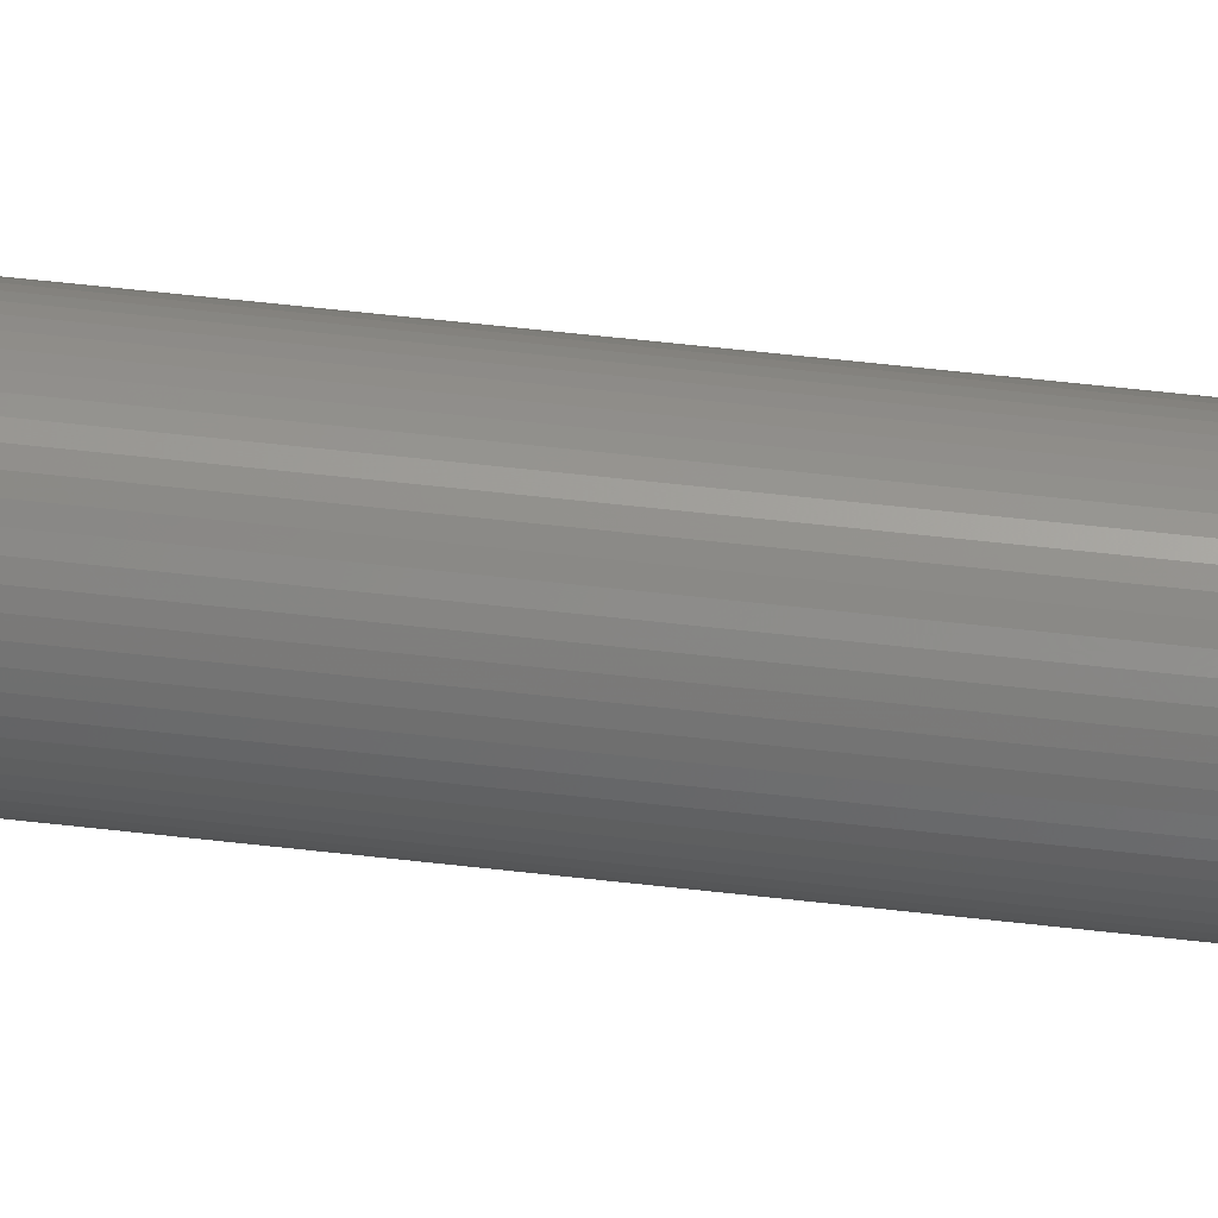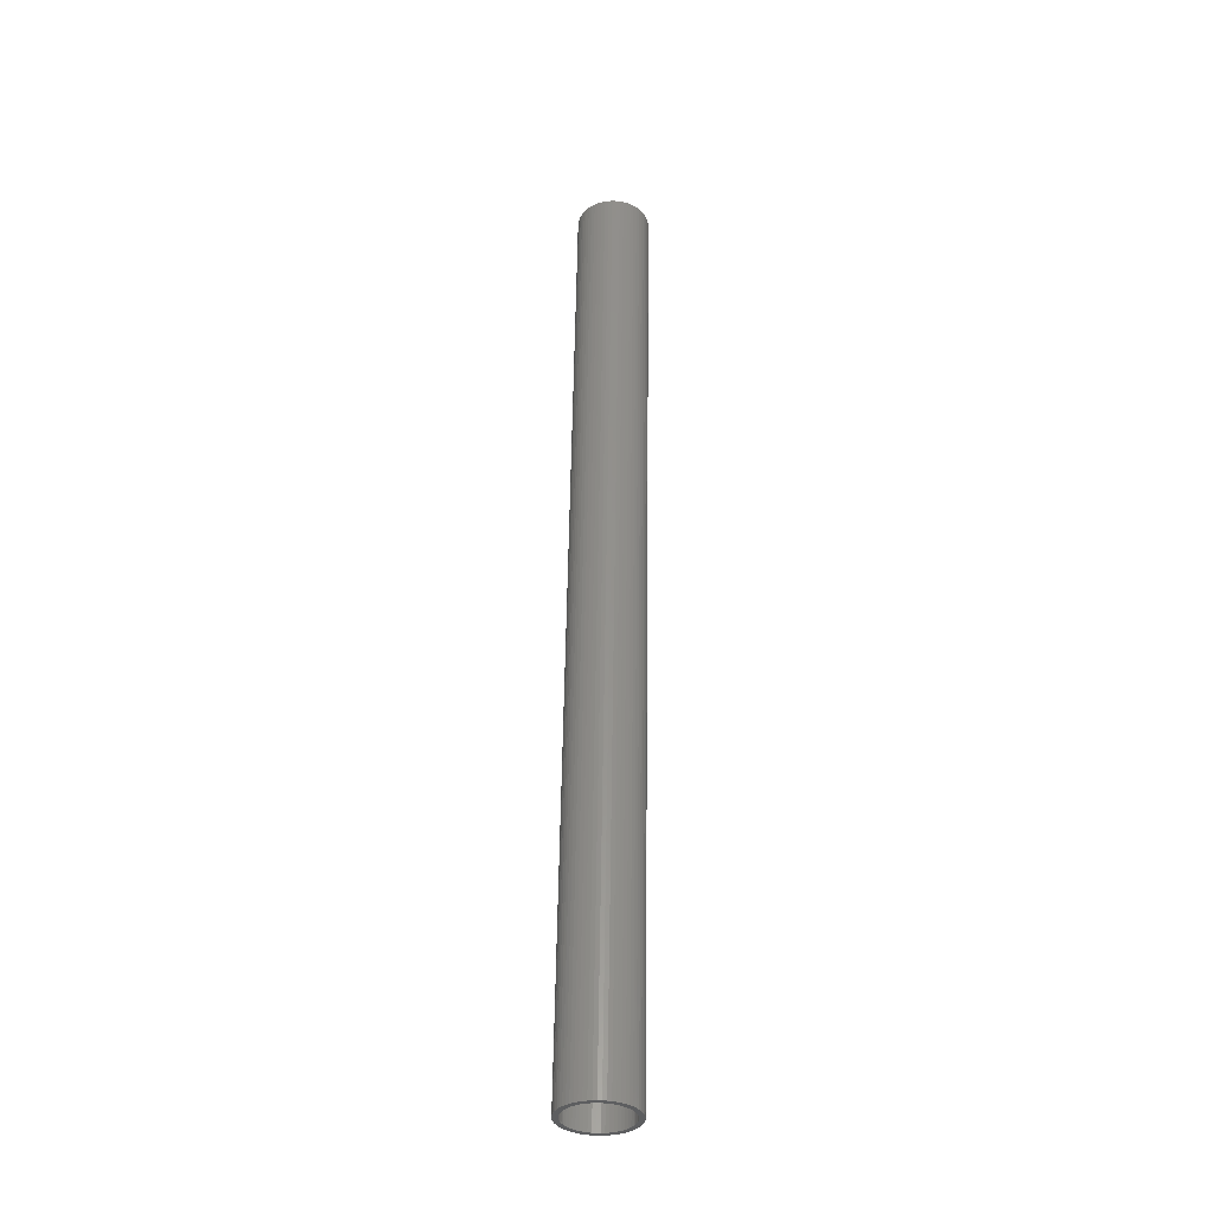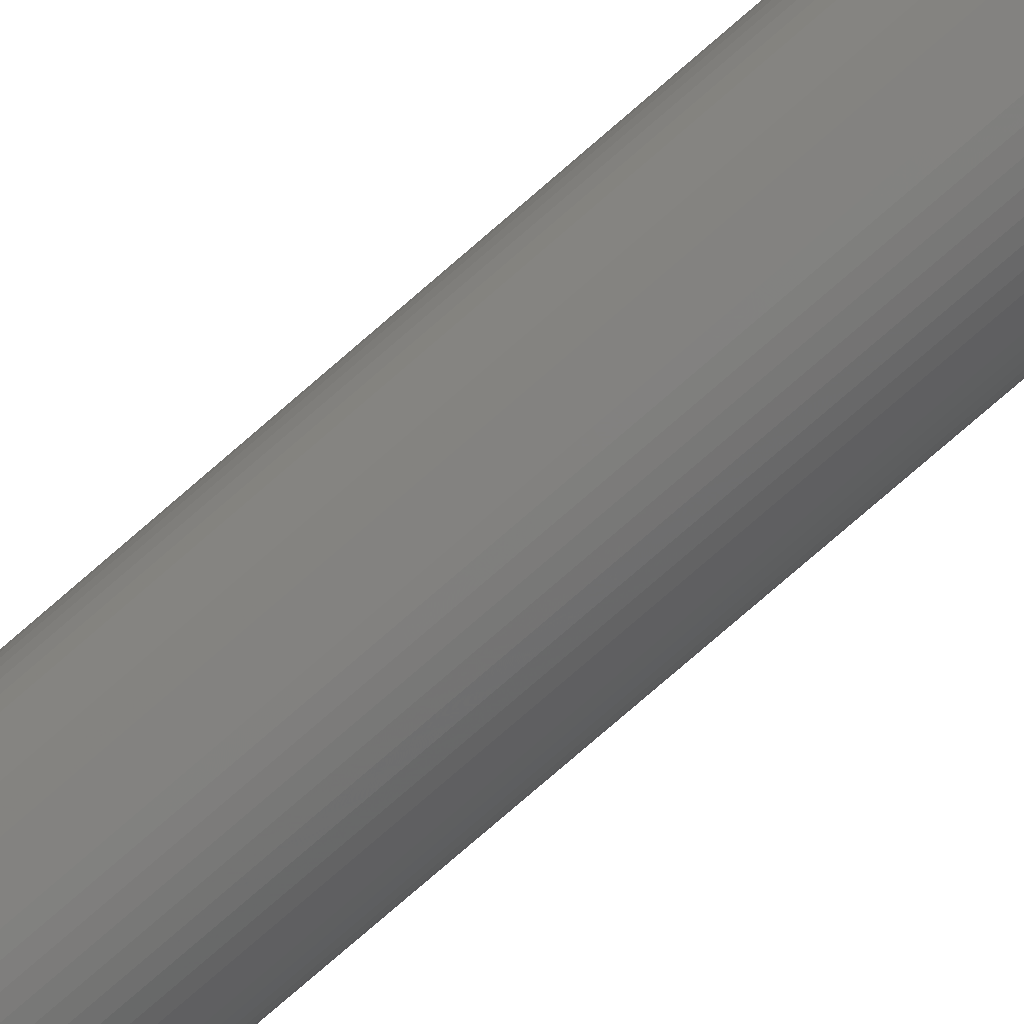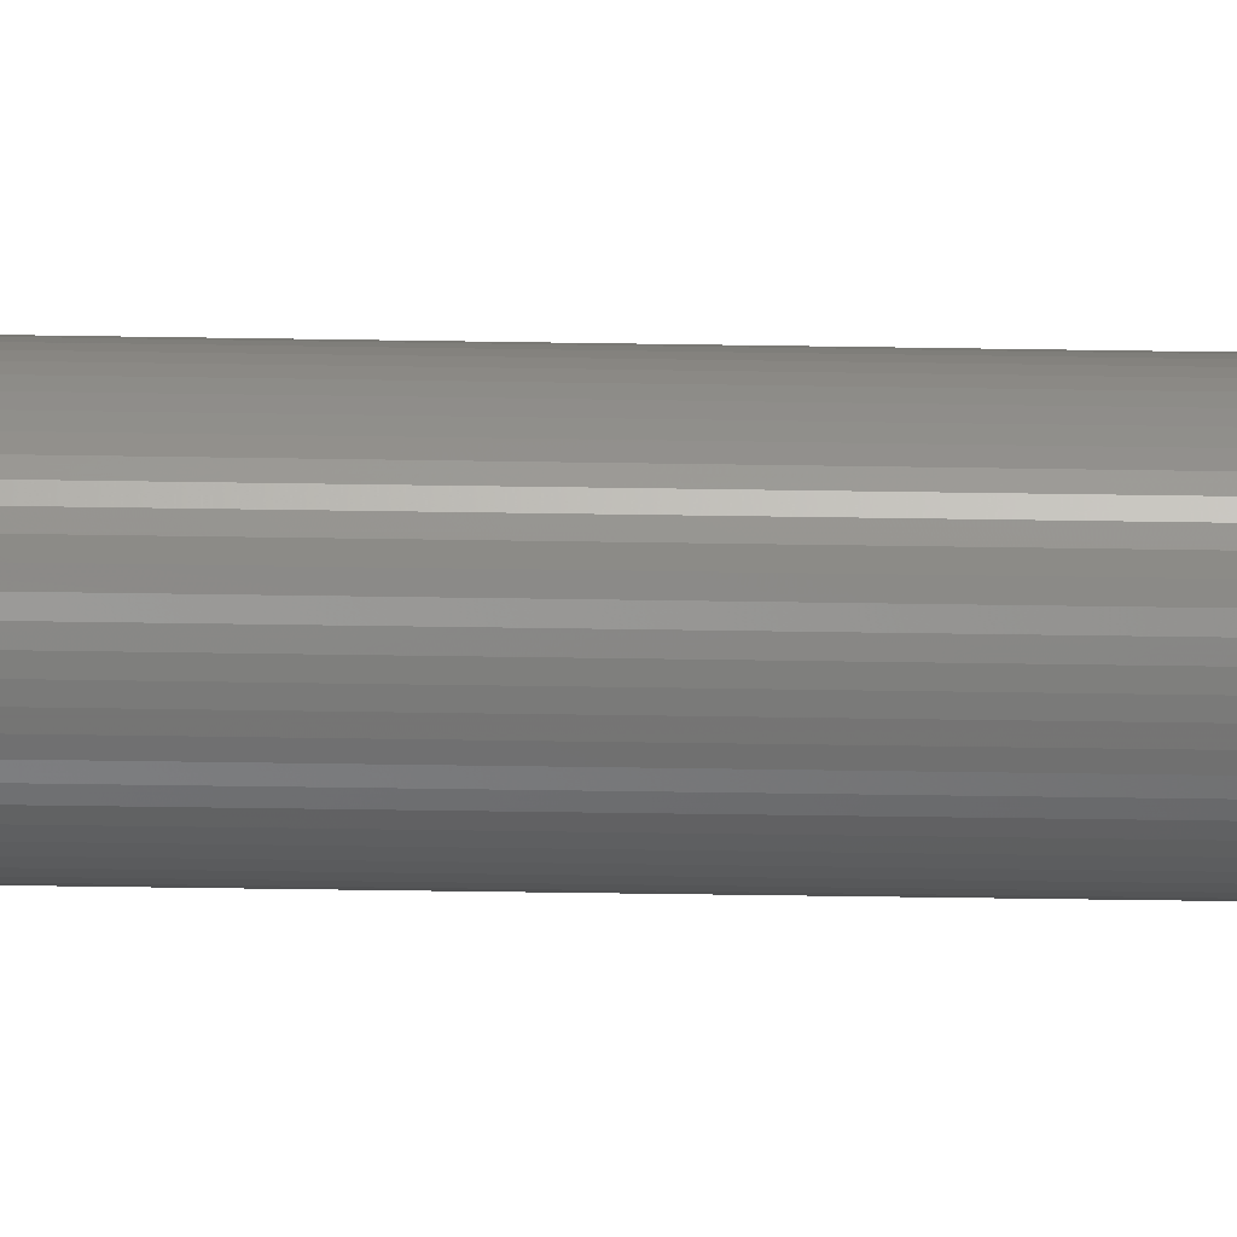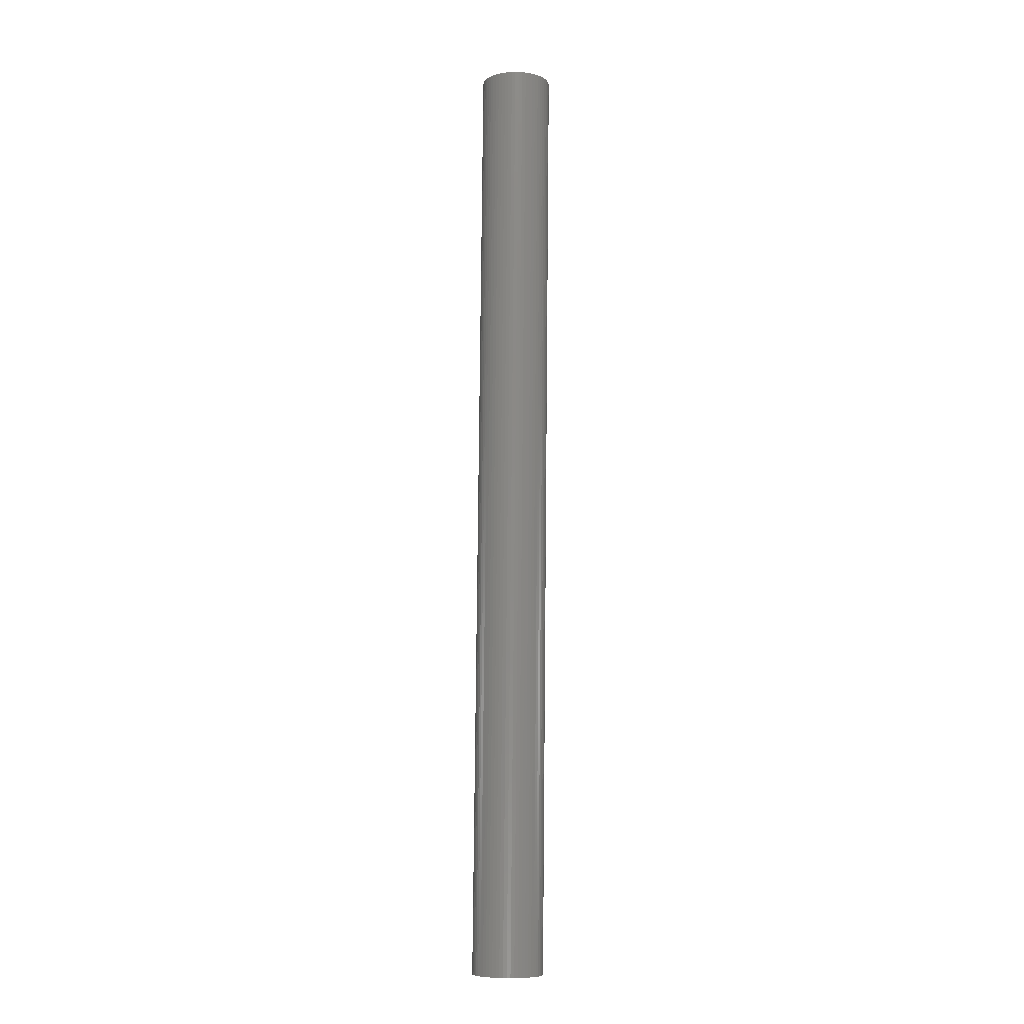
<metadata>
{"format":"stl","ext":"stl","renderer":"f3d","projection":"perspective","resolution":1024,"background":"white","views":[{"elev":51.8,"azim":99.7,"up":"+Z"},{"elev":-37.3,"azim":-108.9,"up":"+Y"},{"elev":-75.2,"azim":133.6,"up":"+Z"},{"elev":-24.2,"azim":-89.5,"up":"+Z"},{"elev":-11.3,"azim":-103.1,"up":"+Y"}]}
</metadata>
<code>
# stl→obj: 232 verts, 464 faces
v 44.92 24.53 15.93
v 44.99 24.53 15.93
v 45.28 24.54 15.94
v 45.21 24.54 15.9
v 45.15 24.54 15.87
v 45.07 24.53 15.85
v 45 24.53 15.83
v 44.93 24.53 15.83
v 44.85 24.52 15.83
v 44.78 24.52 15.84
v 44.71 24.52 15.85
v 44.64 24.51 15.88
v 44.57 24.51 15.91
v 44.86 24.52 15.93
v 44.52 24.51 17.13
v 44.87 24.52 17.24
v 44.87 24.52 17.14
v 44.81 24.52 17.13
v 44.74 24.52 17.12
v 44.68 24.52 17.1
v 44.46 24.51 17.09
v 44.59 24.51 17.17
v 44.65 24.52 17.2
v 44.72 24.52 17.22
v 44.8 24.52 17.23
v 45.23 24.54 17.16
v 45.29 24.54 17.12
v 45.08 24.53 17.12
v 45.01 24.53 17.13
v 44.94 24.53 17.14
v 44.94 24.53 17.24
v 45.02 24.53 17.23
v 45.09 24.53 17.22
v 45.16 24.54 17.19
v 44.79 24.52 15.94
v 44.51 24.51 15.95
v 44.72 24.52 15.95
v 44.66 24.52 15.98
v 44.45 24.51 15.99
v 44.6 24.51 16.01
v 44.54 24.51 16.04
v 44.39 24.5 16.04
v 44.49 24.51 16.09
v 44.35 24.5 16.1
v 44.44 24.51 16.14
v 44.3 24.5 16.16
v 44.4 24.5 16.19
v 44.27 24.5 16.22
v 44.36 24.5 16.25
v 44.34 24.5 16.31
v 44.24 24.5 16.29
v 44.31 24.5 16.37
v 44.22 24.5 16.36
v 44.3 24.5 16.44
v 44.2 24.5 16.43
v 44.29 24.5 16.51
v 44.19 24.5 16.5
v 44.29 24.5 16.58
v 44.19 24.5 16.58
v 44.3 24.5 16.64
v 44.2 24.5 16.65
v 44.32 24.5 16.71
v 44.22 24.5 16.72
v 44.34 24.5 16.77
v 44.24 24.5 16.79
v 44.37 24.5 16.84
v 44.27 24.5 16.86
v 44.41 24.51 16.89
v 44.45 24.51 16.95
v 44.31 24.5 16.93
v 44.5 24.51 16.99
v 44.36 24.5 16.99
v 44.56 24.51 17.03
v 44.41 24.51 17.04
v 44.61 24.51 17.07
v 45.34 24.54 15.98
v 45.06 24.53 15.95
v 45.12 24.53 15.97
v 45.39 24.55 16.03
v 45.18 24.54 16
v 45.24 24.54 16.03
v 45.44 24.55 16.08
v 45.3 24.54 16.08
v 45.49 24.55 16.14
v 45.35 24.54 16.12
v 45.53 24.55 16.21
v 45.39 24.55 16.18
v 45.56 24.55 16.27
v 45.43 24.55 16.23
v 45.46 24.55 16.29
v 45.58 24.55 16.34
v 45.48 24.55 16.36
v 45.6 24.55 16.42
v 45.5 24.55 16.42
v 45.6 24.55 16.49
v 45.5 24.55 16.49
v 45.61 24.55 16.56
v 45.51 24.55 16.56
v 45.6 24.55 16.64
v 45.5 24.55 16.63
v 45.58 24.55 16.71
v 45.48 24.55 16.69
v 45.56 24.55 16.78
v 45.46 24.55 16.76
v 45.53 24.55 16.85
v 45.43 24.55 16.82
v 45.5 24.55 16.91
v 45.4 24.55 16.88
v 45.36 24.54 16.93
v 45.45 24.55 16.97
v 45.31 24.54 16.98
v 45.4 24.55 17.03
v 45.26 24.54 17.02
v 45.35 24.54 17.08
v 45.2 24.54 17.06
v 45.14 24.54 17.09
v 45.7 5.843 15.93
v 45.63 5.84 15.93
v 45.35 5.828 15.91
v 45.42 5.831 15.88
v 45.49 5.834 15.85
v 45.56 5.837 15.84
v 45.63 5.84 15.83
v 45.71 5.843 15.83
v 45.78 5.846 15.83
v 45.85 5.849 15.85
v 45.92 5.852 15.87
v 45.99 5.855 15.9
v 46.05 5.857 15.94
v 45.77 5.846 15.93
v 45.3 5.826 17.13
v 45.24 5.823 17.09
v 45.45 5.832 17.1
v 45.52 5.835 17.12
v 45.58 5.838 17.13
v 45.65 5.841 17.14
v 45.65 5.84 17.24
v 45.57 5.837 17.23
v 45.5 5.834 17.22
v 45.43 5.831 17.2
v 45.36 5.829 17.17
v 46 5.855 17.16
v 45.72 5.843 17.14
v 45.79 5.846 17.13
v 45.85 5.849 17.12
v 46.07 5.858 17.12
v 45.94 5.853 17.19
v 45.87 5.85 17.22
v 45.79 5.847 17.23
v 45.72 5.844 17.24
v 45.5 5.834 15.95
v 45.29 5.825 15.95
v 45.57 5.837 15.94
v 45.38 5.829 16.01
v 45.23 5.823 15.99
v 45.44 5.832 15.98
v 45.14 5.819 16.25
v 45.04 5.815 16.22
v 45.18 5.821 16.19
v 45.08 5.817 16.16
v 45.22 5.823 16.14
v 45.12 5.819 16.1
v 45.27 5.825 16.09
v 45.17 5.821 16.04
v 45.32 5.827 16.04
v 45.19 5.821 16.89
v 45.05 5.816 16.86
v 45.15 5.82 16.84
v 45.02 5.814 16.79
v 45.12 5.819 16.77
v 45 5.813 16.72
v 45.1 5.818 16.71
v 44.98 5.813 16.65
v 45.08 5.817 16.64
v 44.97 5.812 16.58
v 45.07 5.817 16.58
v 44.97 5.812 16.5
v 45.07 5.817 16.51
v 44.98 5.813 16.43
v 45.08 5.817 16.44
v 44.99 5.813 16.36
v 45.09 5.817 16.37
v 45.01 5.814 16.29
v 45.11 5.818 16.31
v 45.39 5.83 17.07
v 45.18 5.821 17.04
v 45.33 5.827 17.03
v 45.13 5.819 16.99
v 45.28 5.825 16.99
v 45.09 5.817 16.93
v 45.23 5.823 16.95
v 45.9 5.851 15.97
v 45.84 5.848 15.95
v 46.11 5.86 15.98
v 46.02 5.856 16.03
v 45.96 5.854 16
v 46.17 5.862 16.03
v 46.23 5.865 16.29
v 46.2 5.864 16.23
v 46.33 5.869 16.27
v 46.17 5.862 16.18
v 46.3 5.868 16.21
v 46.12 5.86 16.12
v 46.26 5.866 16.14
v 46.07 5.858 16.08
v 46.22 5.864 16.08
v 46.13 5.861 16.93
v 46.18 5.862 16.88
v 46.27 5.867 16.91
v 46.21 5.864 16.82
v 46.31 5.868 16.85
v 46.24 5.865 16.76
v 46.34 5.869 16.78
v 46.26 5.866 16.69
v 46.36 5.87 16.71
v 46.28 5.867 16.63
v 46.38 5.871 16.64
v 46.28 5.867 16.56
v 46.38 5.871 16.56
v 46.28 5.867 16.49
v 46.38 5.871 16.49
v 46.27 5.867 16.42
v 46.37 5.871 16.42
v 46.26 5.866 16.36
v 46.36 5.87 16.34
v 45.92 5.852 17.09
v 45.98 5.854 17.06
v 46.13 5.86 17.08
v 46.03 5.857 17.02
v 46.18 5.863 17.03
v 46.09 5.859 16.98
v 46.23 5.865 16.97
f 1 2 3
f 1 3 4
f 1 4 5
f 1 5 6
f 1 6 7
f 1 7 8
f 1 8 9
f 1 9 10
f 1 10 11
f 1 11 12
f 1 12 13
f 1 13 14
f 15 16 17
f 15 17 18
f 15 18 19
f 15 19 20
f 15 20 21
f 16 15 22
f 16 22 23
f 16 23 24
f 16 24 25
f 26 27 28
f 26 28 29
f 26 29 30
f 26 30 17
f 16 31 32
f 16 32 33
f 16 33 34
f 16 34 26
f 16 26 17
f 14 13 35
f 35 13 36
f 35 36 37
f 37 36 38
f 38 36 39
f 38 39 40
f 40 39 41
f 41 39 42
f 41 42 43
f 43 42 44
f 43 44 45
f 45 44 46
f 45 46 47
f 47 46 48
f 47 48 49
f 49 48 50
f 50 48 51
f 50 51 52
f 52 51 53
f 52 53 54
f 54 53 55
f 54 55 56
f 56 55 57
f 56 57 58
f 58 57 59
f 58 59 60
f 60 59 61
f 60 61 62
f 62 61 63
f 62 63 64
f 64 63 65
f 64 65 66
f 66 65 67
f 66 67 68
f 68 67 69
f 69 67 70
f 69 70 71
f 71 70 72
f 71 72 73
f 73 72 74
f 73 74 75
f 75 74 21
f 75 21 20
f 3 2 76
f 76 2 77
f 76 77 78
f 76 78 79
f 79 78 80
f 79 80 81
f 79 81 82
f 82 81 83
f 82 83 84
f 84 83 85
f 84 85 86
f 86 85 87
f 86 87 88
f 88 87 89
f 88 89 90
f 88 90 91
f 91 90 92
f 91 92 93
f 93 92 94
f 93 94 95
f 95 94 96
f 95 96 97
f 97 96 98
f 97 98 99
f 99 98 100
f 99 100 101
f 101 100 102
f 101 102 103
f 103 102 104
f 103 104 105
f 105 104 106
f 105 106 107
f 107 106 108
f 107 108 109
f 107 109 110
f 110 109 111
f 110 111 112
f 112 111 113
f 112 113 114
f 114 113 115
f 114 115 27
f 27 115 116
f 27 116 28
f 117 118 119
f 117 119 120
f 117 120 121
f 117 121 122
f 117 122 123
f 117 123 124
f 117 124 125
f 117 125 126
f 117 126 127
f 117 127 128
f 117 128 129
f 117 129 130
f 131 132 133
f 131 133 134
f 131 134 135
f 131 135 136
f 131 136 137
f 137 138 139
f 137 139 140
f 137 140 141
f 137 141 131
f 142 136 143
f 142 143 144
f 142 144 145
f 142 145 146
f 137 136 142
f 137 142 147
f 137 147 148
f 137 148 149
f 137 149 150
f 151 152 153
f 153 152 119
f 153 119 118
f 154 155 156
f 156 155 152
f 156 152 151
f 157 158 159
f 159 158 160
f 159 160 161
f 161 160 162
f 161 162 163
f 163 162 164
f 163 164 165
f 165 164 155
f 165 155 154
f 166 167 168
f 168 167 169
f 168 169 170
f 170 169 171
f 170 171 172
f 172 171 173
f 172 173 174
f 174 173 175
f 174 175 176
f 176 175 177
f 176 177 178
f 178 177 179
f 178 179 180
f 180 179 181
f 180 181 182
f 182 181 183
f 182 183 184
f 184 183 158
f 184 158 157
f 133 132 185
f 185 132 186
f 185 186 187
f 187 186 188
f 187 188 189
f 189 188 190
f 189 190 191
f 191 190 167
f 191 167 166
f 192 193 194
f 194 193 130
f 194 130 129
f 195 196 197
f 197 196 192
f 197 192 194
f 198 199 200
f 200 199 201
f 200 201 202
f 202 201 203
f 202 203 204
f 204 203 205
f 204 205 206
f 206 205 195
f 206 195 197
f 207 208 209
f 209 208 210
f 209 210 211
f 211 210 212
f 211 212 213
f 213 212 214
f 213 214 215
f 215 214 216
f 215 216 217
f 217 216 218
f 217 218 219
f 219 218 220
f 219 220 221
f 221 220 222
f 221 222 223
f 223 222 224
f 223 224 225
f 225 224 198
f 225 198 200
f 145 226 146
f 146 226 227
f 146 227 228
f 228 227 229
f 228 229 230
f 230 229 231
f 230 231 232
f 232 231 207
f 232 207 209
f 117 14 118
f 118 14 35
f 118 35 153
f 153 35 37
f 153 37 151
f 151 37 38
f 151 38 156
f 156 38 40
f 156 40 154
f 154 40 41
f 154 41 165
f 165 41 43
f 165 43 163
f 163 43 45
f 163 45 161
f 161 45 47
f 161 47 159
f 159 47 49
f 159 49 157
f 157 49 50
f 157 50 184
f 184 50 52
f 184 52 182
f 182 52 54
f 182 54 180
f 180 54 56
f 180 56 178
f 14 117 1
f 1 117 130
f 1 130 2
f 2 130 193
f 2 193 77
f 77 193 192
f 77 192 78
f 78 192 196
f 78 196 80
f 80 196 195
f 80 195 81
f 81 195 205
f 81 205 83
f 83 205 203
f 83 203 85
f 85 203 201
f 85 201 87
f 87 201 199
f 87 199 89
f 89 199 198
f 89 198 90
f 90 198 224
f 90 224 92
f 92 224 222
f 92 222 94
f 94 222 220
f 94 220 96
f 96 220 218
f 96 218 98
f 136 30 143
f 143 30 29
f 143 29 144
f 144 29 28
f 144 28 145
f 145 28 116
f 145 116 226
f 226 116 115
f 226 115 227
f 227 115 113
f 227 113 229
f 229 113 111
f 229 111 231
f 231 111 109
f 231 109 207
f 207 109 108
f 207 108 208
f 208 108 106
f 208 106 210
f 210 106 104
f 210 104 212
f 212 104 102
f 212 102 214
f 214 102 100
f 214 100 216
f 216 100 98
f 216 98 218
f 30 136 17
f 17 136 135
f 17 135 18
f 18 135 134
f 18 134 19
f 19 134 133
f 19 133 20
f 20 133 185
f 20 185 75
f 75 185 187
f 75 187 73
f 73 187 189
f 73 189 71
f 71 189 191
f 71 191 69
f 69 191 166
f 69 166 68
f 68 166 168
f 68 168 66
f 66 168 170
f 66 170 64
f 64 170 172
f 64 172 62
f 62 172 174
f 62 174 60
f 60 174 176
f 60 176 58
f 58 176 178
f 58 178 56
f 219 97 217
f 217 97 99
f 217 99 215
f 215 99 101
f 215 101 213
f 213 101 103
f 213 103 211
f 211 103 105
f 211 105 209
f 209 105 107
f 209 107 232
f 232 107 110
f 232 110 230
f 230 110 112
f 230 112 228
f 228 112 114
f 228 114 146
f 146 114 27
f 146 27 142
f 142 27 26
f 142 26 147
f 147 26 34
f 147 34 148
f 148 34 33
f 148 33 149
f 149 33 32
f 149 32 150
f 150 32 31
f 150 31 137
f 137 31 16
f 137 16 138
f 138 16 25
f 138 25 139
f 139 25 24
f 139 24 140
f 140 24 23
f 140 23 141
f 141 23 22
f 141 22 131
f 131 22 15
f 131 15 132
f 132 15 21
f 132 21 186
f 186 21 74
f 186 74 188
f 188 74 72
f 188 72 190
f 190 72 70
f 190 70 167
f 167 70 67
f 167 67 169
f 169 67 65
f 169 65 171
f 171 65 63
f 171 63 173
f 173 63 61
f 173 61 175
f 175 61 59
f 175 59 177
f 177 59 57
f 177 57 179
f 179 57 55
f 179 55 181
f 181 55 53
f 181 53 183
f 183 53 51
f 183 51 158
f 158 51 48
f 158 48 160
f 160 48 46
f 160 46 162
f 162 46 44
f 162 44 164
f 164 44 42
f 164 42 155
f 155 42 39
f 155 39 152
f 152 39 36
f 152 36 119
f 119 36 13
f 119 13 120
f 120 13 12
f 120 12 121
f 121 12 11
f 121 11 122
f 122 11 10
f 122 10 123
f 123 10 9
f 123 9 124
f 124 9 8
f 124 8 125
f 125 8 7
f 125 7 126
f 126 7 6
f 126 6 127
f 127 6 5
f 127 5 128
f 128 5 4
f 128 4 129
f 129 4 3
f 129 3 194
f 194 3 76
f 194 76 197
f 197 76 79
f 197 79 206
f 206 79 82
f 206 82 204
f 204 82 84
f 204 84 202
f 202 84 86
f 202 86 200
f 200 86 88
f 200 88 225
f 225 88 91
f 225 91 223
f 223 91 93
f 223 93 221
f 221 93 95
f 221 95 219
f 219 95 97

</code>
